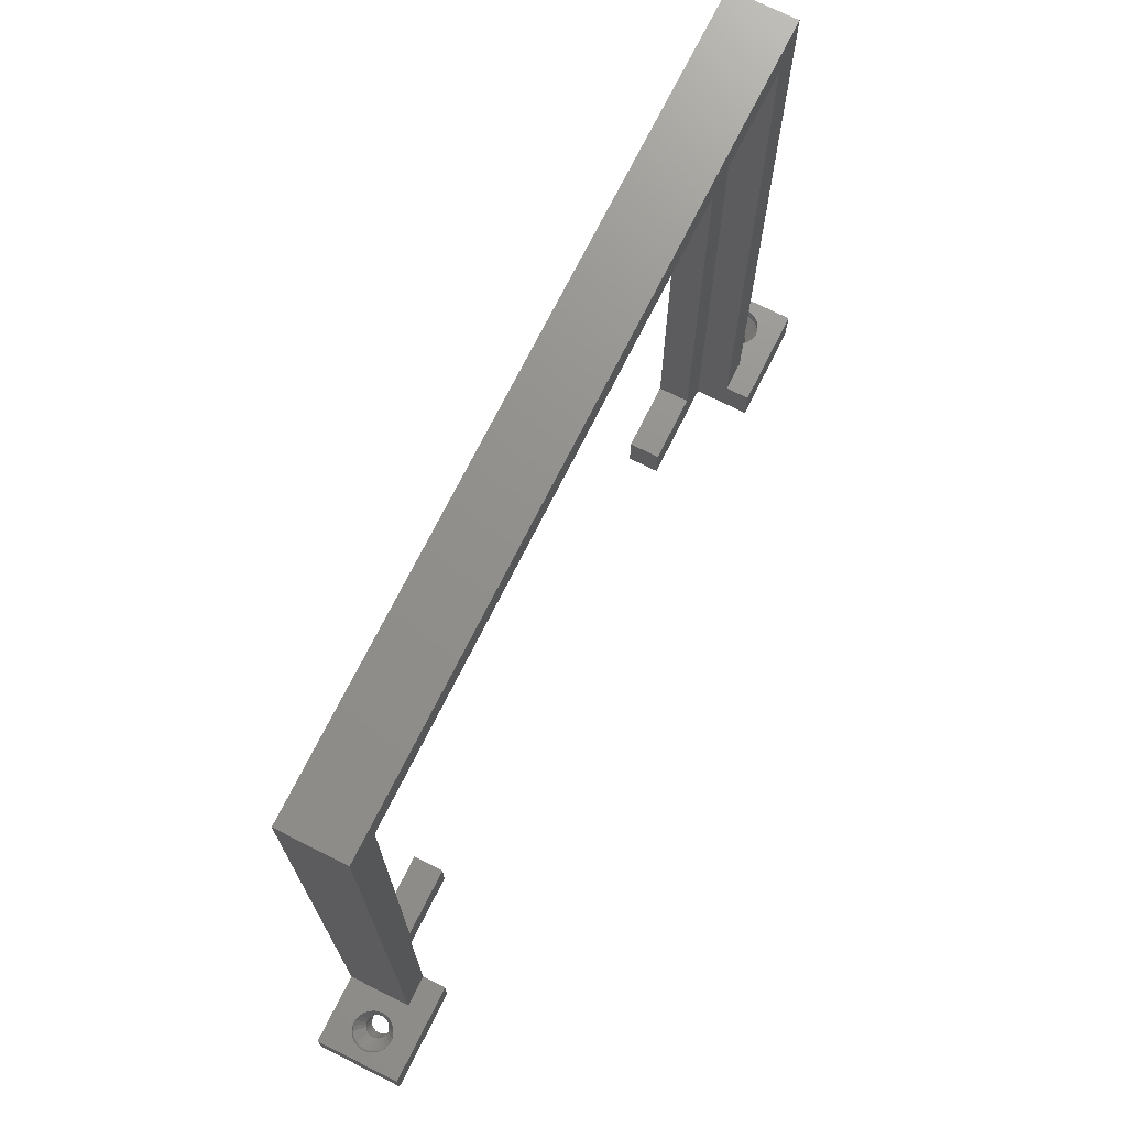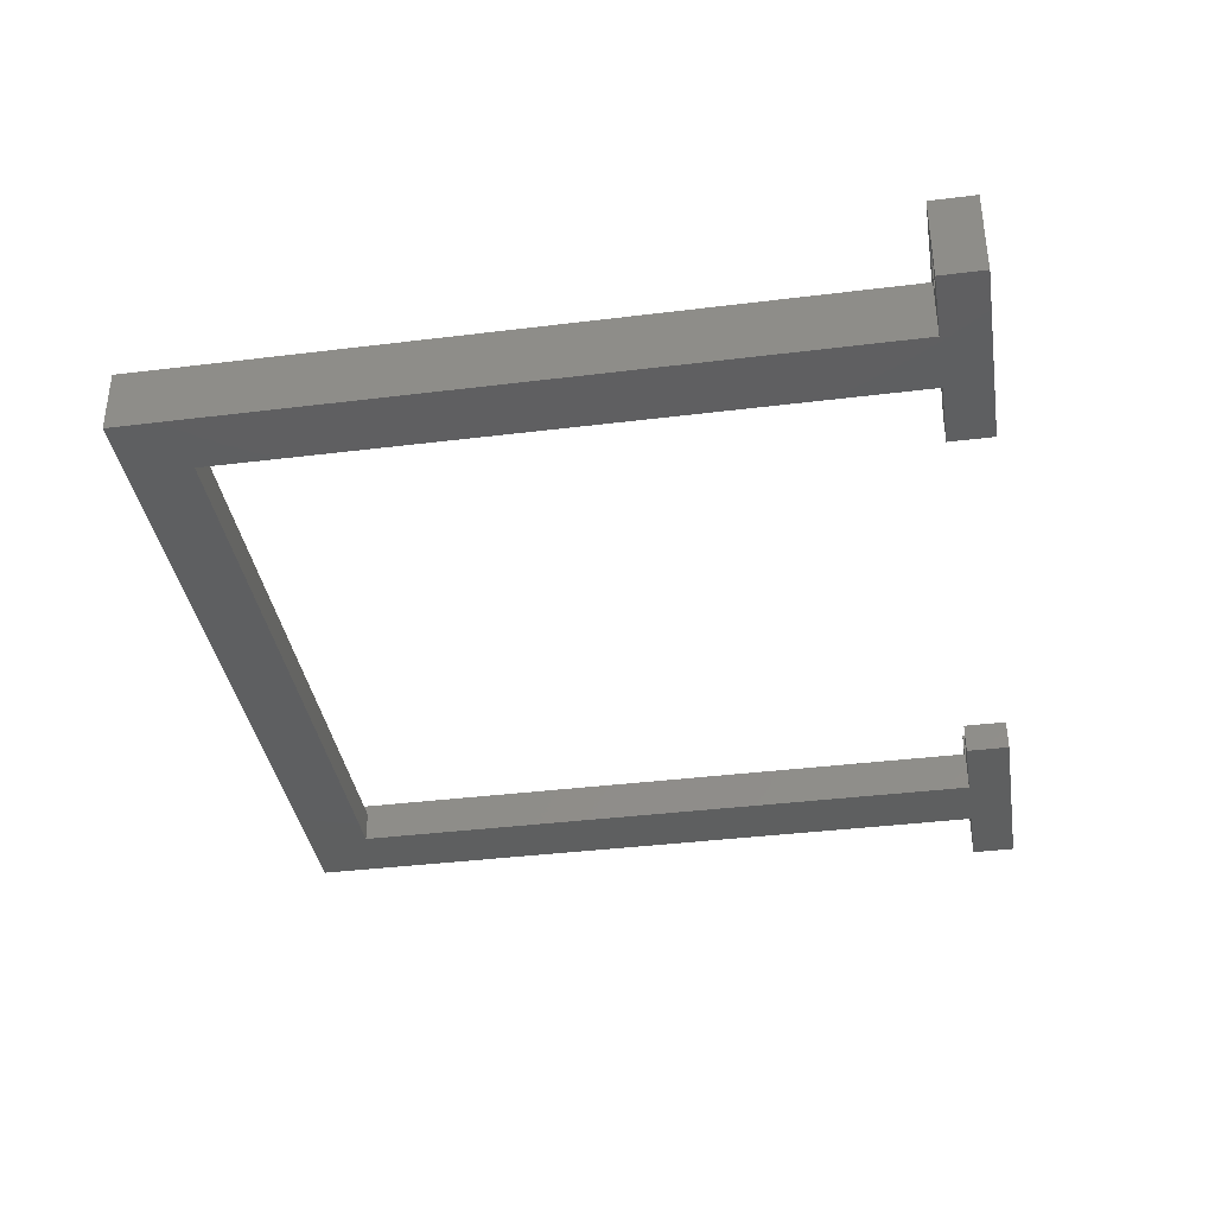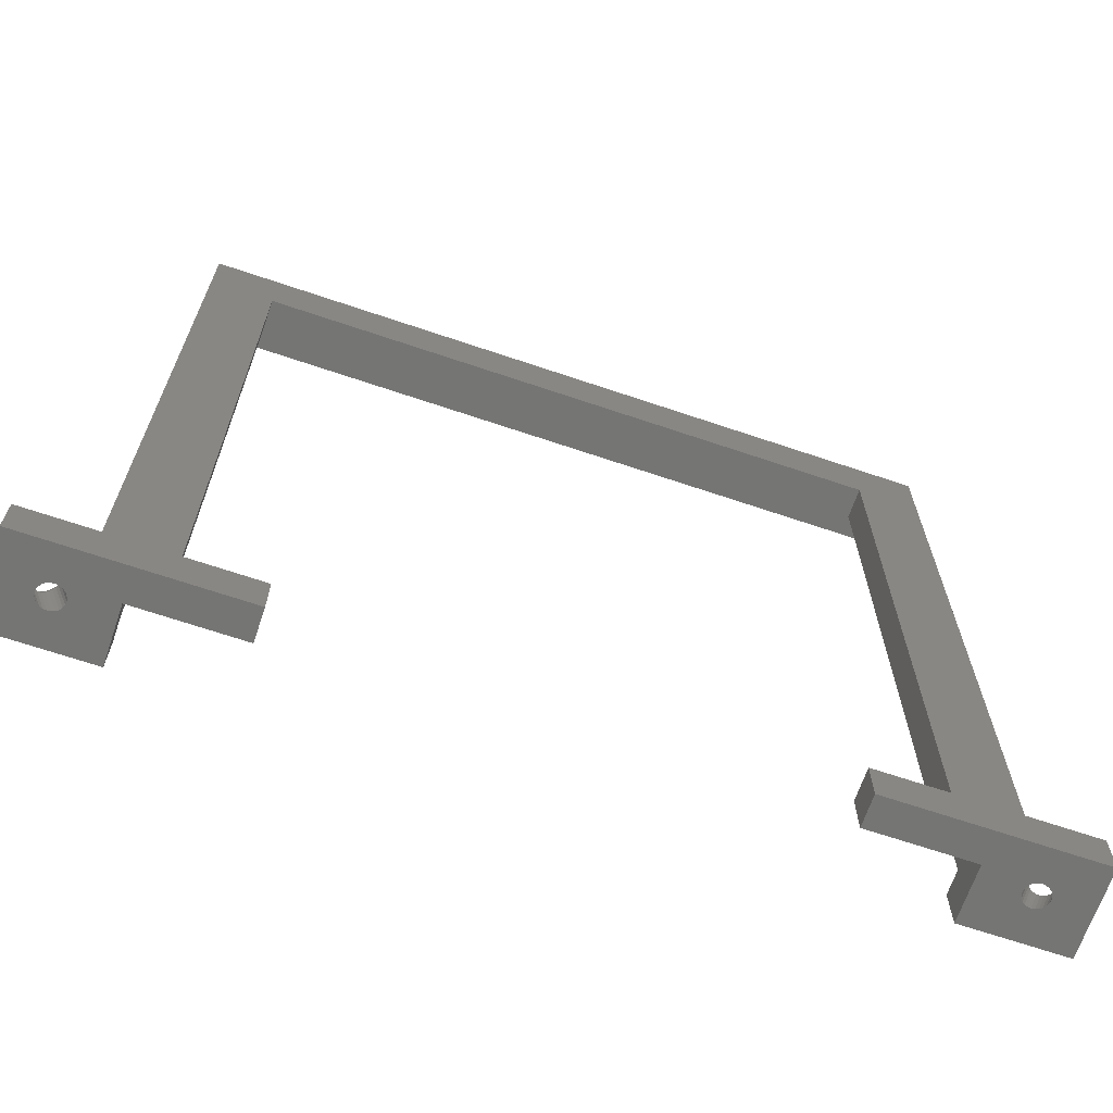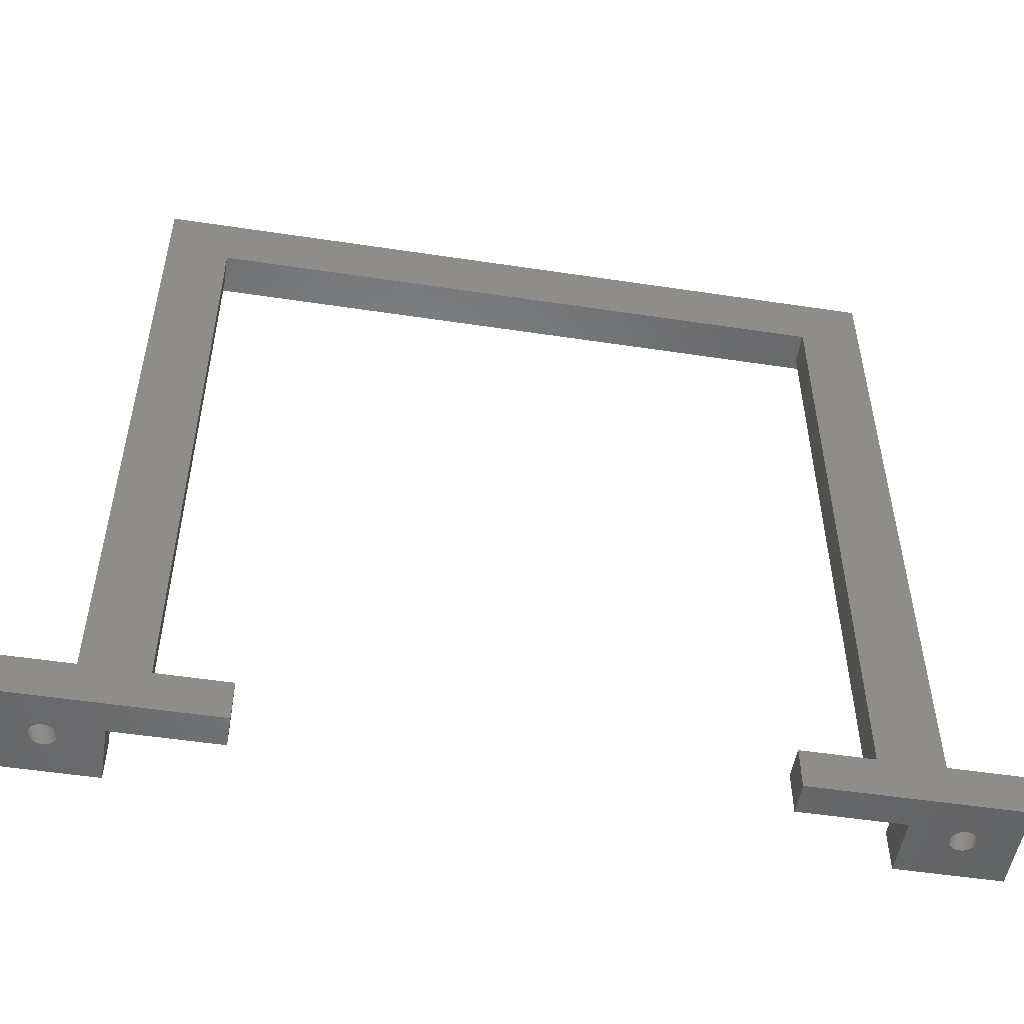
<metadata>
{"format":"stl","ext":"stl","renderer":"f3d","projection":"perspective","resolution":1024,"background":"white","views":[{"elev":72.4,"azim":116.6,"up":"+Z"},{"elev":-37.3,"azim":99.1,"up":"+Y"},{"elev":-67.1,"azim":-18.8,"up":"+Z"},{"elev":-51.7,"azim":-9.3,"up":"+Z"}]}
</metadata>
<code>
# stl→obj: 272 verts, 596 faces
v -78 -50.5 9
v -78 -37.5 157.5
v -78 -37.5 9
v -78 -50.5 157.5
v 78 -50.5 157.5
v 78 -37.5 157.5
v 78 -37.5 9
v 78 -50.5 9
v 71.5 -37.5 151
v 71.5 -37.5 9
v -71.5 -37.5 151
v -71.5 -37.5 9
v -65 -50.5 144.5
v 65 -44 144.5
v 65 -50.5 144.5
v -65 -44 144.5
v 50.5 -50.5 0
v 65 -50.5 9
v 50.5 -50.5 9
v 92.5 -50.5 0
v 92.5 -50.5 9
v -92.5 -50.5 0
v -92.5 -50.5 9
v -65 -50.5 9
v -50.5 -50.5 0
v -50.5 -50.5 9
v -65 -44 9
v -71.5 -44 0
v -50.5 -44 0
v -79.76 -40.88 0
v -79.67 -41.5 0
v -79.76 -42.12 0
v -80.01 -42.7 0
v -80.42 -43.2 0
v -80.95 -43.58 0
v -81.56 -43.82 0
v -82.22 -43.9 0
v -84.69 -42.12 0
v -84.78 -41.5 0
v -84.44 -42.7 0
v -84.03 -43.2 0
v -83.5 -43.58 0
v -82.89 -43.82 0
v -71.5 -32.5 0
v -80.01 -40.3 0
v -80.42 -39.8 0
v -80.95 -39.42 0
v -81.56 -39.18 0
v -82.22 -39.1 0
v -92.5 -32.5 0
v -82.89 -39.18 0
v -83.5 -39.42 0
v -84.69 -40.88 0
v -84.03 -39.8 0
v -84.44 -40.3 0
v 65 -44 9
v 84.78 -41.5 0
v 92.5 -32.5 0
v 84.69 -42.12 0
v 84.44 -42.7 0
v 84.03 -43.2 0
v 83.5 -43.58 0
v 82.89 -43.82 0
v 82.22 -43.9 0
v 81.56 -43.82 0
v 71.5 -44 0
v 79.76 -42.12 0
v 79.67 -41.5 0
v 80.01 -42.7 0
v 80.42 -43.2 0
v 80.95 -43.58 0
v 50.5 -44 0
v 84.69 -40.88 0
v 84.44 -40.3 0
v 84.03 -39.8 0
v 83.5 -39.42 0
v 82.89 -39.18 0
v 82.22 -39.1 0
v 71.5 -32.5 0
v 81.56 -39.18 0
v 80.95 -39.42 0
v 79.76 -40.88 0
v 80.01 -40.3 0
v 80.42 -39.8 0
v -92.5 -32.5 9
v -71.5 -32.5 9
v -81.75 -42.22 9
v -81.66 -41.5 9
v -81.75 -40.78 9
v -81.77 -40.56 9
v -81.85 -40.36 9
v -84.44 -37.52 9
v -82.1 -39.66 9
v -82.55 -38.98 9
v -82.65 -38.82 9
v -82.77 -38.71 9
v -83.41 -38.1 9
v -84.31 -37.58 9
v -84.37 -37.54 9
v -85.47 -37.2 9
v -85.5 -37.2 9
v -89.92 -40.39 9
v -90.08 -41.5 9
v -89.46 -39.35 9
v -88.74 -38.46 9
v -87.79 -37.78 9
v -86.68 -37.35 9
v -81.77 -42.44 9
v -81.85 -42.64 9
v -82.1 -43.34 9
v -82.55 -44.02 9
v -82.65 -44.18 9
v -82.77 -44.29 9
v -83.41 -44.9 9
v -84.31 -45.42 9
v -84.37 -45.46 9
v -84.44 -45.48 9
v -85.47 -45.8 9
v -85.47 -45.79 9
v -85.5 -45.8 9
v -86.68 -45.65 9
v -87.79 -45.22 9
v -88.74 -44.54 9
v -89.46 -43.65 9
v -89.92 -42.61 9
v -85.47 -37.21 9
v -50.5 -44 9
v 50.5 -44 9
v 85.47 -45.79 9
v 84.44 -45.48 9
v 85.47 -45.8 9
v 92.5 -32.5 9
v 90.08 -41.5 9
v 89.92 -40.39 9
v 89.46 -39.35 9
v 88.74 -38.46 9
v 87.79 -37.78 9
v 86.68 -37.35 9
v 85.5 -37.2 9
v 85.47 -37.2 9
v 84.44 -37.52 9
v 85.47 -37.21 9
v 71.5 -32.5 9
v 84.37 -37.54 9
v 82.77 -38.71 9
v 83.41 -38.1 9
v 82.55 -38.98 9
v 82.65 -38.82 9
v 81.85 -40.36 9
v 82.1 -39.66 9
v 81.75 -40.78 9
v 81.77 -40.56 9
v 81.66 -41.5 9
v 84.31 -37.58 9
v 89.92 -42.61 9
v 89.46 -43.65 9
v 88.74 -44.54 9
v 87.79 -45.22 9
v 86.68 -45.65 9
v 85.5 -45.8 9
v 84.37 -45.46 9
v 84.31 -45.42 9
v 83.41 -44.9 9
v 82.77 -44.29 9
v 82.65 -44.18 9
v 82.55 -44.02 9
v 82.1 -43.34 9
v 81.85 -42.64 9
v 81.77 -42.44 9
v 81.75 -42.22 9
v -82.32 -42.7 6.328
v -82.01 -41.5 6.438
v -82.09 -40.88 6.41
v -86.45 -42.12 4.824
v -89.39 -42.61 7.572
v -86.22 -42.7 4.906
v -83.69 -43.82 5.83
v -84.27 -43.9 5.617
v -83.14 -43.58 6.028
v -82.67 -39.8 6.198
v -83.14 -39.42 6.028
v -86.22 -40.3 4.906
v -88.35 -38.46 7.952
v -88.99 -39.35 7.719
v -85.4 -39.42 5.207
v -86.54 -37.35 8.61
v -84.85 -39.18 5.405
v -82.67 -43.2 6.198
v -88.99 -43.65 7.719
v -85.4 -43.58 5.207
v -86.54 -45.65 8.61
v -84.85 -43.82 5.405
v -85.5 -45.79 8.991
v -86.54 -45.65 8.611
v -89.39 -40.39 7.572
v -82.09 -42.12 6.41
v -88.35 -44.54 7.952
v -87.51 -45.22 8.256
v -87.51 -37.78 8.256
v -86.45 -40.88 4.824
v -86.52 -41.5 4.796
v -85.86 -43.2 5.037
v -86.54 -37.35 8.611
v -84.27 -39.1 5.617
v -85.86 -39.8 5.037
v -89.53 -41.5 7.522
v -82.32 -40.3 6.328
v -85.5 -37.21 8.991
v -83.69 -39.18 5.83
v -89.4 -40.39 7.57
v -89.54 -41.5 7.52
v -85.5 -37.2 8.991
v -85.5 -45.8 8.991
v -88.35 -38.46 7.951
v -87.52 -37.78 8.255
v -89 -39.35 7.717
v -87.52 -45.22 8.255
v -88.35 -44.54 7.951
v -89 -43.65 7.717
v -89.4 -42.61 7.57
v 88.99 -43.65 7.719
v 89.39 -42.61 7.572
v 86.22 -42.7 4.906
v 89.53 -41.5 7.522
v 89.39 -40.39 7.572
v 86.52 -41.5 4.796
v 86.45 -40.88 4.824
v 82.09 -42.12 6.41
v 82.32 -42.7 6.328
v 84.85 -43.82 5.405
v 86.54 -45.65 8.611
v 86.54 -45.65 8.61
v 84.27 -43.9 5.617
v 87.51 -45.22 8.256
v 85.4 -43.58 5.207
v 85.86 -39.8 5.037
v 88.35 -38.46 7.952
v 85.4 -39.42 5.207
v 82.32 -40.3 6.328
v 83.69 -39.18 5.83
v 83.14 -39.42 6.028
v 88.35 -44.54 7.952
v 85.86 -43.2 5.037
v 83.69 -43.82 5.83
v 83.14 -43.58 6.028
v 85.5 -45.79 8.991
v 86.45 -42.12 4.824
v 87.51 -37.78 8.256
v 86.54 -37.35 8.61
v 82.09 -40.88 6.41
v 82.01 -41.5 6.438
v 82.67 -43.2 6.198
v 84.27 -39.1 5.617
v 82.67 -39.8 6.198
v 88.99 -39.35 7.719
v 86.22 -40.3 4.906
v 85.5 -37.21 8.991
v 86.54 -37.35 8.611
v 84.85 -39.18 5.405
v 89.4 -40.39 7.57
v 89.54 -41.5 7.52
v 85.5 -37.2 8.991
v 85.5 -45.8 8.991
v 88.35 -38.46 7.951
v 87.52 -37.78 8.255
v 89 -39.35 7.717
v 89.4 -42.61 7.57
v 89 -43.65 7.717
v 88.35 -44.54 7.951
v 87.52 -45.22 8.255
v -71.5 -44 151
v 71.5 -44 151
f 1 2 3
f 2 1 4
f 2 5 6
f 5 2 4
f 5 7 6
f 7 5 8
f 6 9 2
f 7 9 6
f 9 7 10
f 11 2 9
f 3 11 12
f 11 3 2
f 13 14 15
f 14 13 16
f 17 18 19
f 18 17 8
f 20 8 17
f 8 20 21
f 22 1 23
f 1 22 24
f 25 24 22
f 24 25 26
f 4 13 5
f 1 13 4
f 13 1 24
f 15 5 13
f 8 15 18
f 15 8 5
f 13 27 16
f 27 13 24
f 25 28 29
f 30 28 31
f 22 28 25
f 28 32 31
f 28 33 32
f 28 34 33
f 28 35 34
f 28 36 35
f 28 22 36
f 36 22 37
f 38 22 39
f 40 22 38
f 41 22 40
f 42 22 41
f 43 22 42
f 37 22 43
f 28 30 44
f 45 44 30
f 46 44 45
f 47 44 46
f 48 44 47
f 49 44 48
f 50 49 51
f 50 51 52
f 50 39 22
f 39 50 53
f 49 50 44
f 54 50 52
f 55 50 54
f 53 50 55
f 18 14 56
f 14 18 15
f 20 57 58
f 20 59 57
f 20 60 59
f 20 61 60
f 20 62 61
f 20 63 62
f 20 64 63
f 20 65 64
f 66 65 20
f 67 66 68
f 69 66 67
f 70 66 69
f 71 66 70
f 65 66 71
f 17 66 20
f 66 17 72
f 73 58 57
f 74 58 73
f 75 58 74
f 76 58 75
f 77 58 76
f 78 58 77
f 79 78 80
f 79 80 81
f 66 82 68
f 79 82 66
f 82 79 83
f 83 79 84
f 84 79 81
f 78 79 58
f 22 85 50
f 85 22 23
f 86 3 12
f 87 3 88
f 3 89 88
f 3 90 89
f 3 91 90
f 92 3 86
f 3 93 91
f 3 94 93
f 3 95 94
f 3 96 95
f 3 97 96
f 3 98 97
f 3 99 98
f 3 92 99
f 86 100 92
f 85 100 86
f 100 85 101
f 102 85 103
f 104 85 102
f 105 85 104
f 106 85 105
f 107 85 106
f 101 85 107
f 108 3 87
f 3 108 1
f 109 1 108
f 110 1 109
f 111 1 110
f 112 1 111
f 113 1 112
f 114 1 113
f 115 1 114
f 116 1 115
f 117 1 116
f 118 117 119
f 117 118 1
f 120 1 118
f 23 120 121
f 23 121 122
f 23 103 85
f 120 23 1
f 123 23 122
f 124 23 123
f 125 23 124
f 103 23 125
f 92 100 126
f 27 26 127
f 26 27 24
f 26 29 127
f 29 26 25
f 44 85 86
f 85 44 50
f 17 128 72
f 128 17 19
f 128 18 56
f 18 128 19
f 129 130 131
f 132 133 21
f 132 134 133
f 132 135 134
f 132 136 135
f 132 137 136
f 132 138 137
f 132 139 138
f 132 140 139
f 140 141 142
f 143 140 132
f 140 143 141
f 7 141 143
f 141 7 144
f 7 145 146
f 7 147 148
f 7 149 150
f 7 151 152
f 151 7 153
f 149 7 152
f 147 7 150
f 145 7 148
f 154 7 146
f 144 7 154
f 7 143 10
f 155 21 133
f 156 21 155
f 157 21 156
f 158 21 157
f 159 21 158
f 160 21 159
f 8 160 131
f 8 131 130
f 8 130 161
f 8 161 162
f 8 162 163
f 8 164 165
f 8 166 167
f 8 168 169
f 7 170 153
f 170 7 169
f 8 169 7
f 168 8 167
f 160 8 21
f 164 8 163
f 166 8 165
f 21 58 132
f 58 21 20
f 58 143 132
f 143 58 79
f 110 109 171
f 88 89 172
f 173 89 90
f 89 173 172
f 174 175 176
f 175 174 175
f 177 117 116
f 117 177 178
f 87 88 172
f 114 179 115
f 96 180 95
f 180 96 181
f 182 183 184
f 185 186 186
f 186 185 187
f 188 111 171
f 111 188 112
f 177 115 179
f 115 177 116
f 189 176 175
f 190 191 192
f 191 190 191
f 193 178 194
f 182 184 195
f 196 87 172
f 87 196 108
f 196 109 108
f 109 196 171
f 110 171 111
f 188 113 112
f 113 188 179
f 113 179 114
f 197 176 189
f 191 190 198
f 198 190 197
f 117 193 119
f 193 117 178
f 181 97 98
f 185 199 183
f 185 186 199
f 195 200 182
f 200 195 195
f 175 174 201
f 174 175 175
f 176 197 202
f 197 176 197
f 192 194 178
f 194 192 191
f 181 96 97
f 187 203 186
f 203 187 204
f 205 183 183
f 183 205 185
f 175 201 206
f 201 195 206
f 195 200 195
f 200 195 201
f 202 197 190
f 197 202 197
f 91 93 207
f 207 93 94
f 204 208 203
f 208 92 126
f 92 208 204
f 183 182 205
f 182 183 183
f 173 91 207
f 91 173 90
f 92 209 99
f 209 92 204
f 209 98 99
f 98 209 181
f 180 94 95
f 94 180 207
f 31 173 30
f 173 31 172
f 201 53 200
f 53 201 39
f 49 209 204
f 209 49 48
f 47 180 181
f 180 47 46
f 30 207 45
f 207 30 173
f 48 181 209
f 181 48 47
f 54 185 205
f 185 54 52
f 182 54 205
f 54 182 55
f 52 187 185
f 187 52 51
f 171 32 33
f 32 171 196
f 41 190 42
f 190 41 202
f 45 180 46
f 180 45 207
f 200 55 182
f 55 200 53
f 51 204 187
f 204 51 49
f 196 31 32
f 31 196 172
f 37 177 36
f 177 37 178
f 35 188 34
f 188 35 179
f 42 192 43
f 192 42 190
f 41 176 202
f 176 41 40
f 38 201 174
f 201 38 39
f 36 179 35
f 179 36 177
f 188 33 34
f 33 188 171
f 43 178 37
f 178 43 192
f 40 174 176
f 174 40 38
f 103 210 102
f 210 103 211
f 186 101 107
f 101 186 212
f 118 213 120
f 214 106 105
f 106 214 215
f 215 107 106
f 107 215 186
f 208 100 212
f 100 208 126
f 212 203 208
f 186 203 212
f 203 186 186
f 186 186 186
f 215 186 186
f 186 215 199
f 215 183 199
f 214 183 215
f 183 214 183
f 214 183 183
f 216 183 214
f 183 216 184
f 216 195 184
f 210 195 216
f 195 210 195
f 210 195 195
f 211 195 210
f 195 211 206
f 193 118 119
f 193 213 118
f 194 213 193
f 191 194 191
f 194 191 213
f 191 191 191
f 217 191 198
f 191 217 191
f 197 217 198
f 218 197 197
f 197 218 217
f 197 218 197
f 219 197 189
f 197 219 218
f 175 219 189
f 220 175 175
f 175 220 219
f 175 220 175
f 211 175 206
f 175 211 220
f 212 100 101
f 104 214 105
f 214 104 216
f 102 216 104
f 216 102 210
f 220 103 125
f 103 220 211
f 218 122 217
f 122 218 123
f 219 125 124
f 125 219 220
f 218 124 123
f 124 218 219
f 191 120 213
f 120 191 121
f 217 121 191
f 121 217 122
f 221 222 223
f 224 225 226
f 227 225 225
f 225 227 226
f 168 228 169
f 228 168 229
f 230 231 232
f 231 230 233
f 222 224 226
f 232 234 235
f 236 237 238
f 237 236 237
f 239 147 150
f 240 154 241
f 154 240 144
f 223 242 242
f 242 223 243
f 235 232 232
f 232 235 230
f 167 229 168
f 244 162 161
f 162 244 245
f 246 130 129
f 130 246 233
f 239 150 149
f 247 222 226
f 222 247 222
f 247 222 222
f 222 247 223
f 242 221 223
f 243 242 242
f 242 243 235
f 234 242 235
f 166 229 167
f 163 162 245
f 163 245 164
f 246 231 233
f 248 249 238
f 241 146 145
f 154 146 241
f 250 149 152
f 149 250 239
f 170 228 251
f 228 170 169
f 166 252 229
f 252 166 165
f 130 244 161
f 244 130 233
f 237 248 238
f 240 141 144
f 141 240 253
f 254 145 148
f 145 254 241
f 170 251 153
f 251 151 153
f 151 250 152
f 250 151 251
f 164 252 165
f 252 164 245
f 225 255 256
f 255 237 256
f 141 257 142
f 257 141 253
f 258 257 253
f 147 254 148
f 254 147 239
f 225 227 225
f 227 225 256
f 259 258 253
f 258 259 249
f 238 249 259
f 249 238 249
f 237 256 237
f 256 237 236
f 226 73 57
f 73 226 227
f 68 250 251
f 250 68 82
f 77 253 78
f 253 77 259
f 75 238 76
f 238 75 236
f 227 74 73
f 74 227 256
f 76 259 77
f 259 76 238
f 81 254 84
f 254 81 241
f 83 254 239
f 254 83 84
f 80 241 81
f 241 80 240
f 60 247 59
f 247 60 223
f 71 252 245
f 252 71 70
f 256 75 74
f 75 256 236
f 82 239 250
f 239 82 83
f 78 240 80
f 240 78 253
f 59 226 57
f 226 59 247
f 63 233 230
f 233 63 64
f 61 235 243
f 235 61 62
f 65 245 244
f 245 65 71
f 252 69 229
f 69 252 70
f 228 68 251
f 68 228 67
f 62 230 235
f 230 62 63
f 61 223 60
f 223 61 243
f 64 244 233
f 244 64 65
f 229 67 228
f 67 229 69
f 133 260 261
f 260 133 134
f 262 139 140
f 232 160 159
f 160 232 263
f 264 137 265
f 137 264 136
f 265 138 249
f 138 265 137
f 225 261 260
f 261 225 224
f 260 225 225
f 260 225 225
f 266 225 260
f 266 255 225
f 237 266 264
f 266 237 255
f 264 237 237
f 264 237 237
f 265 237 264
f 265 248 237
f 265 249 248
f 249 249 265
f 249 249 249
f 249 258 249
f 262 258 249
f 262 257 258
f 140 257 262
f 257 140 142
f 222 261 224
f 261 222 267
f 222 267 222
f 222 267 222
f 222 268 267
f 221 268 222
f 242 268 221
f 268 242 269
f 242 269 242
f 242 269 242
f 242 270 269
f 234 270 242
f 232 270 234
f 232 232 270
f 232 232 232
f 231 232 232
f 263 231 246
f 231 263 232
f 131 246 129
f 246 131 263
f 135 264 266
f 264 135 136
f 134 266 260
f 266 134 135
f 249 139 262
f 139 249 138
f 267 133 261
f 133 267 155
f 269 156 268
f 156 269 157
f 268 155 267
f 155 268 156
f 270 159 158
f 159 270 232
f 160 263 131
f 269 158 157
f 158 269 270
f 11 271 12
f 12 44 86
f 12 28 44
f 28 12 271
f 271 9 272
f 9 271 11
f 79 10 143
f 66 10 79
f 272 10 66
f 10 272 9
f 127 29 27
f 272 14 271
f 272 56 14
f 66 56 272
f 72 56 66
f 56 72 128
f 16 271 14
f 27 271 16
f 27 28 271
f 28 27 29

</code>
